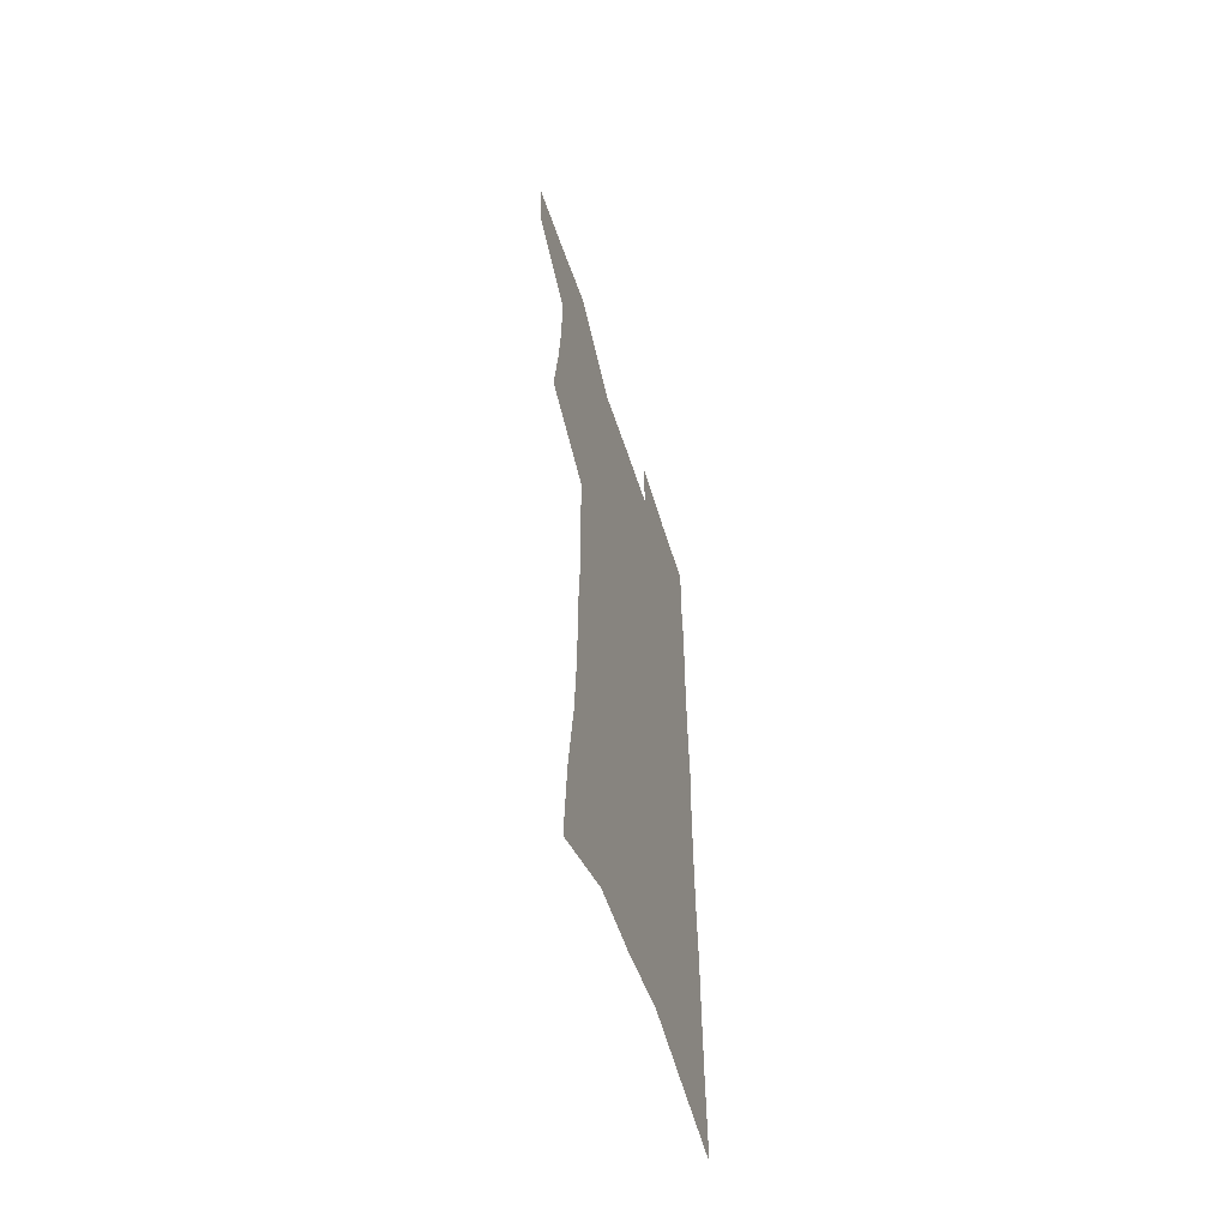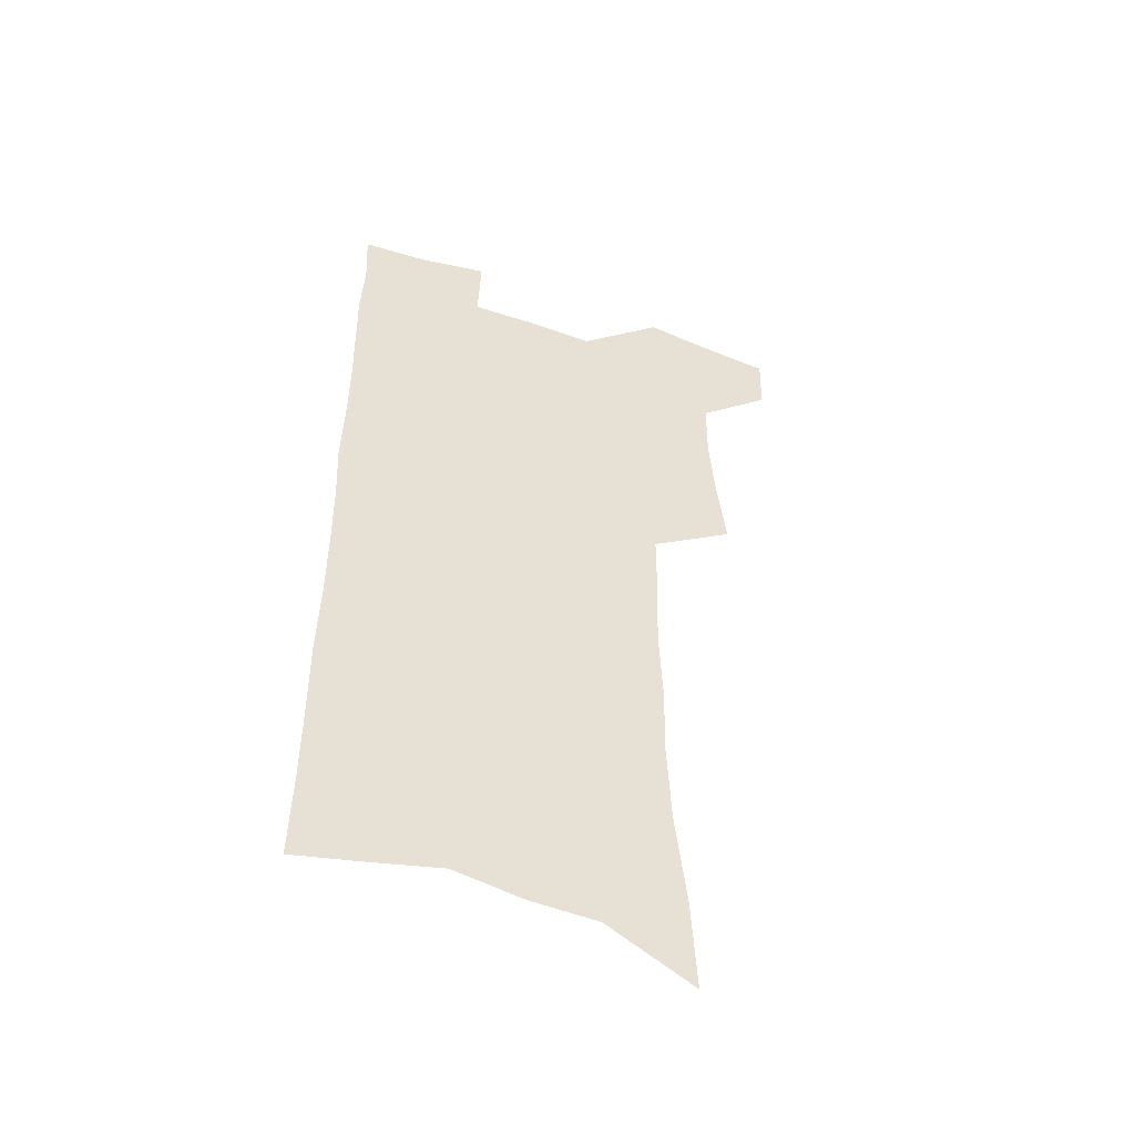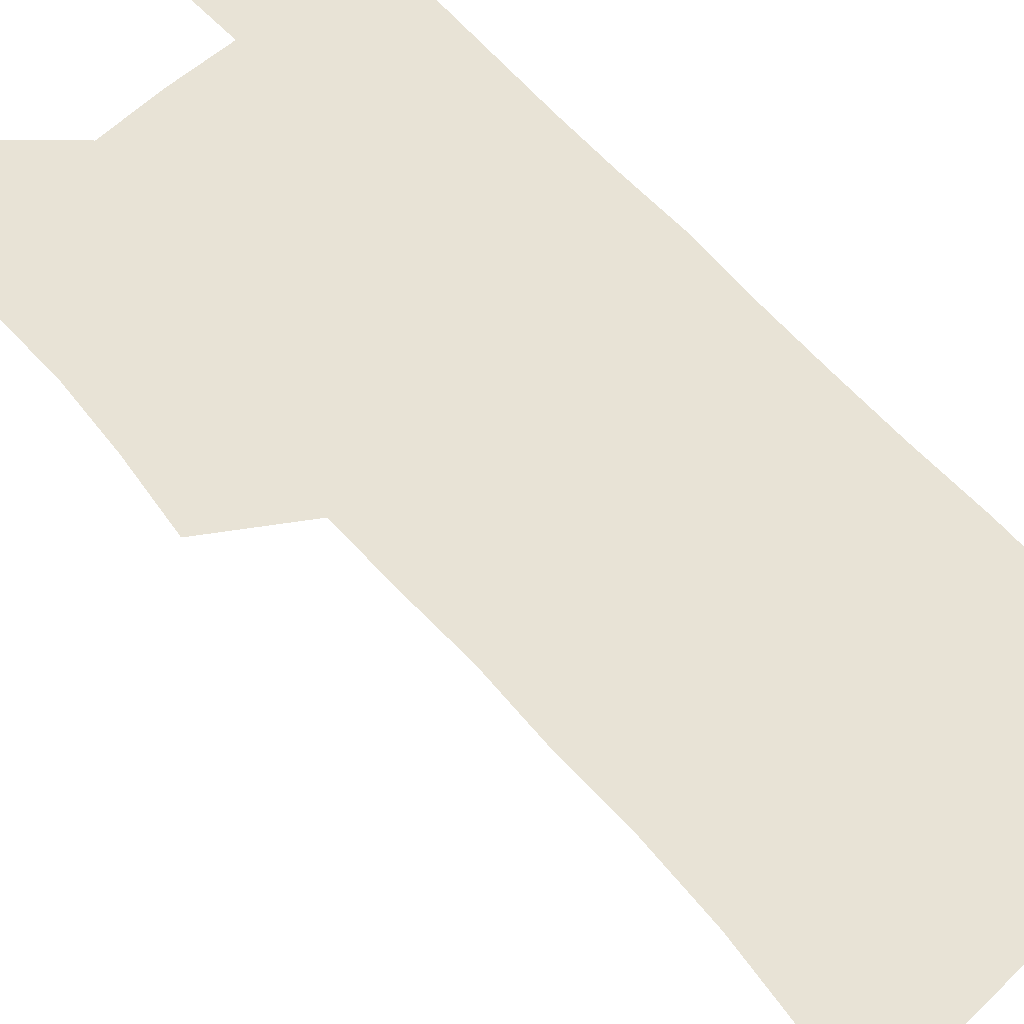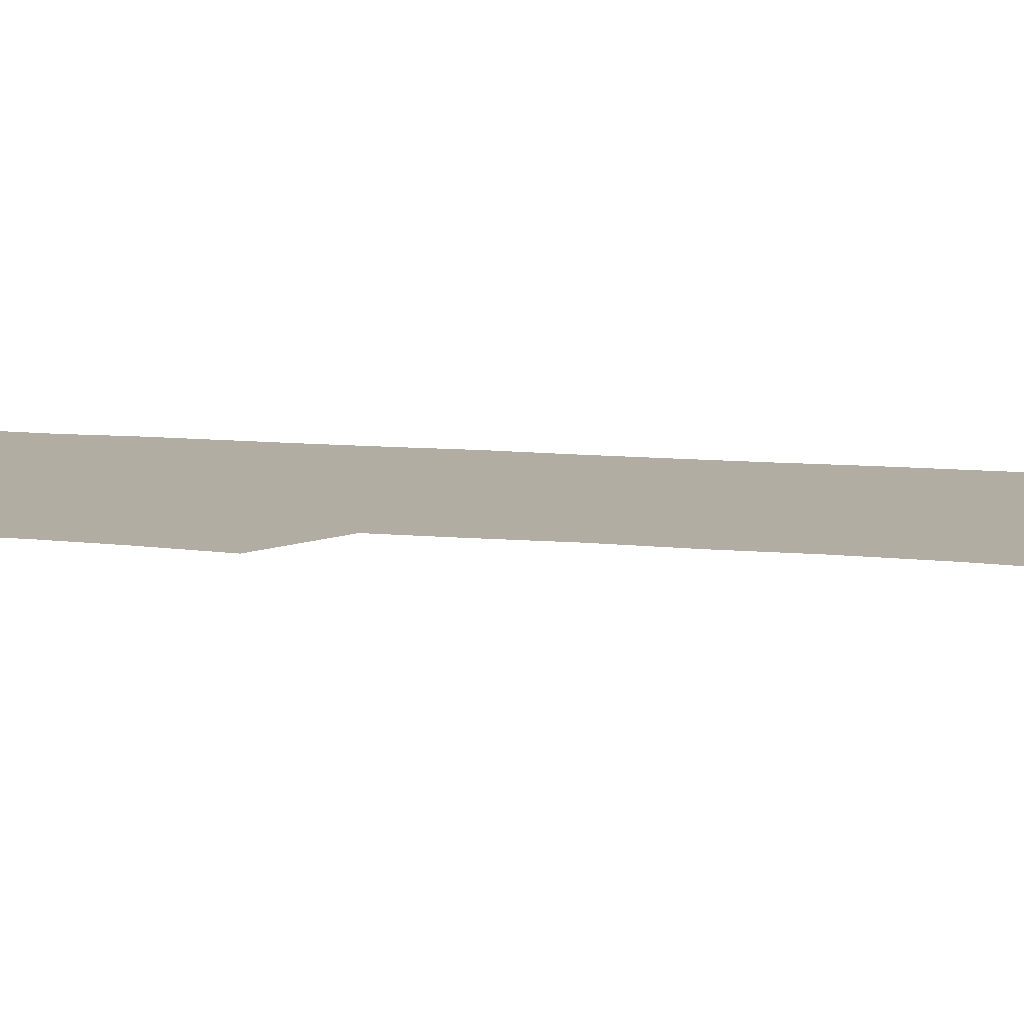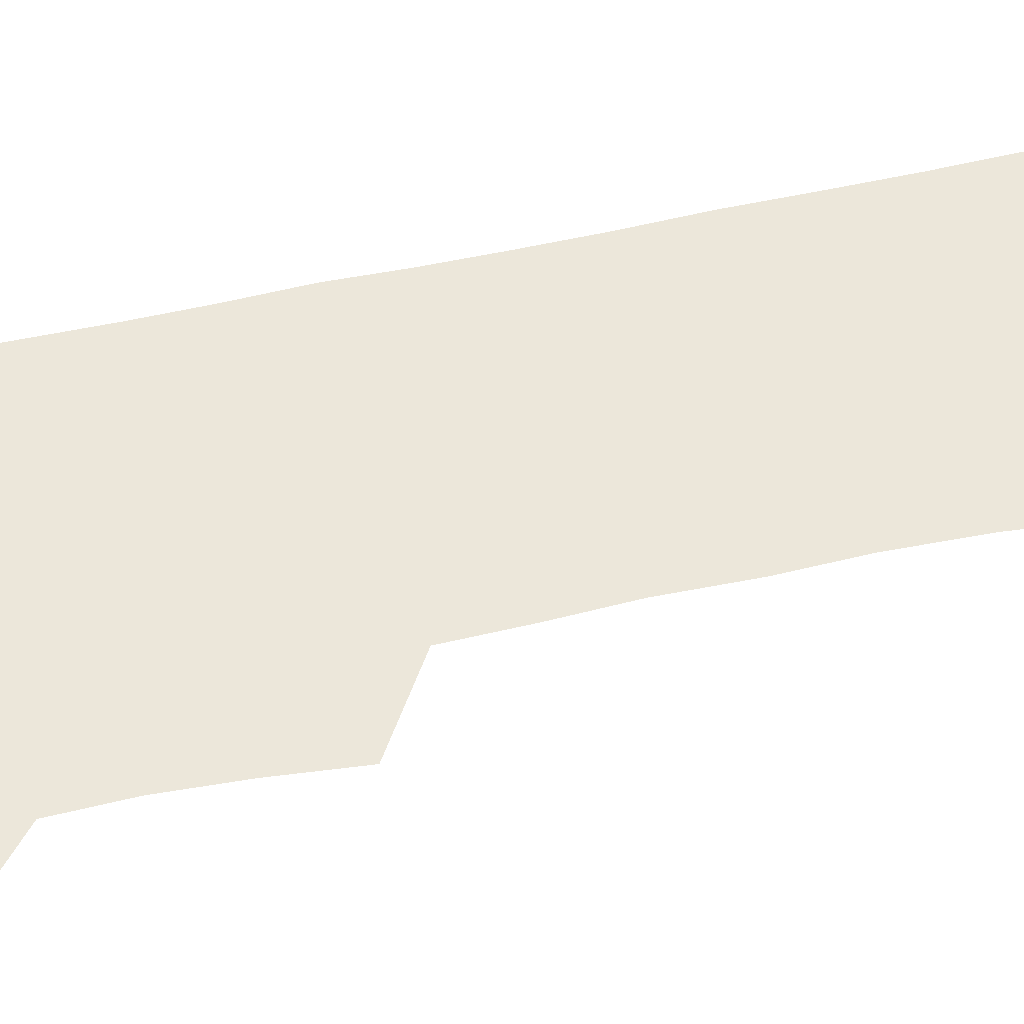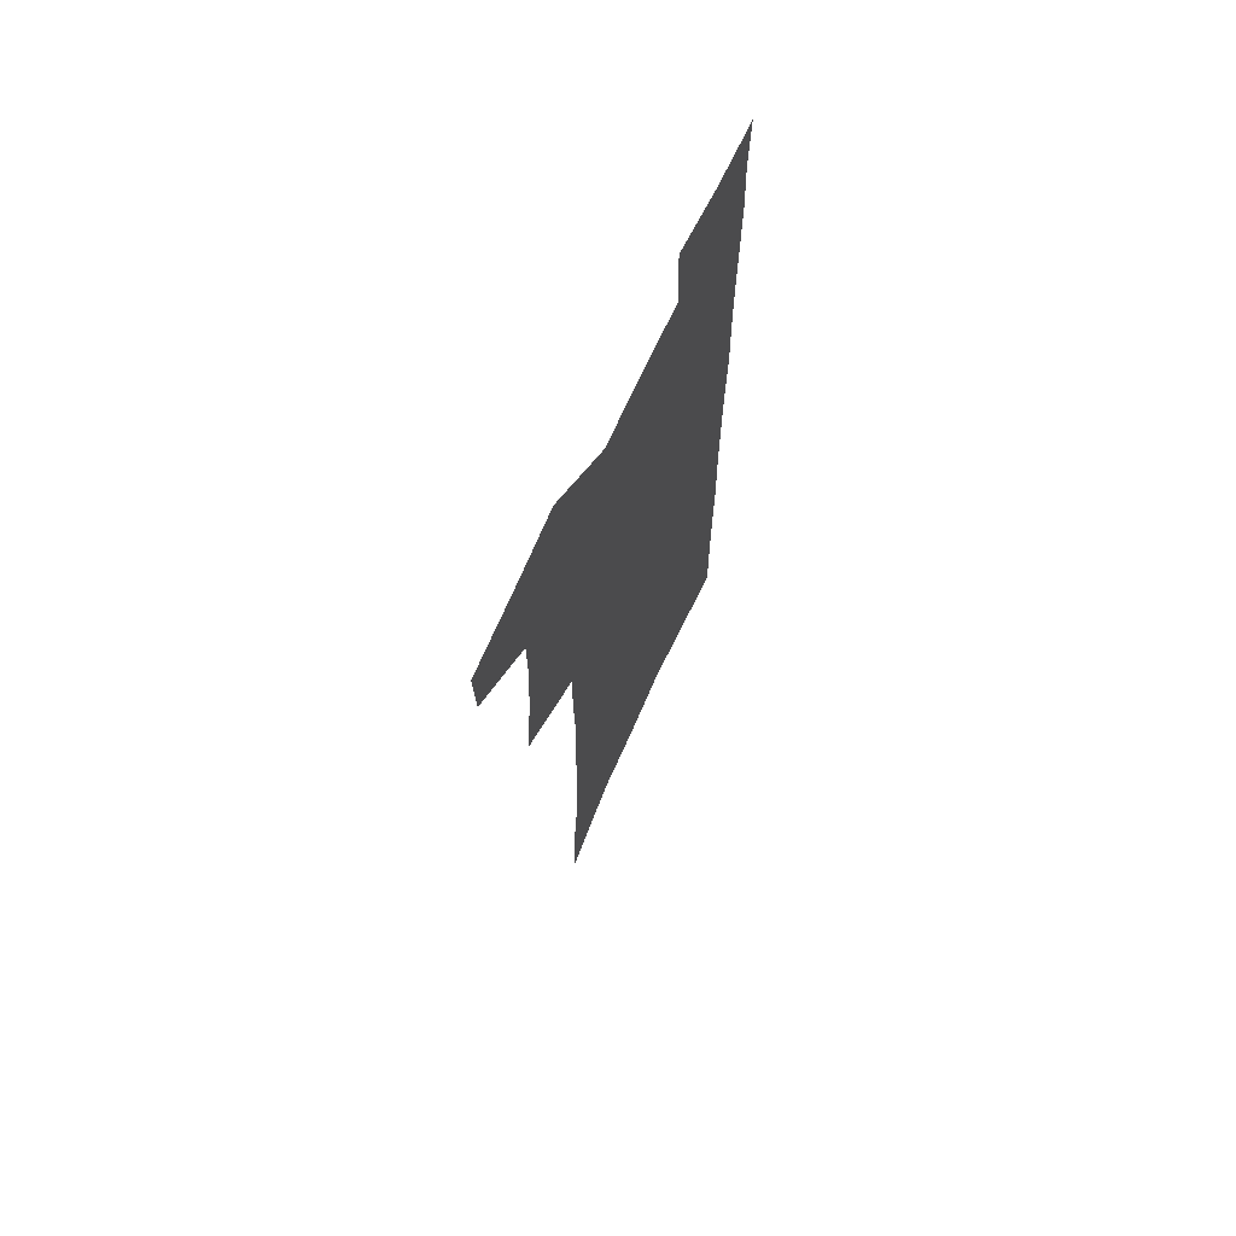
<metadata>
{"format":"obj","ext":"obj","renderer":"f3d","projection":"perspective","resolution":1024,"background":"white","views":[{"elev":-60.2,"azim":-71.8,"up":"+Y"},{"elev":-51.5,"azim":159.9,"up":"+Y"},{"elev":62.5,"azim":-41.7,"up":"+Z"},{"elev":10.6,"azim":-76.5,"up":"+Z"},{"elev":50.6,"azim":-104.6,"up":"+Z"},{"elev":70.1,"azim":-65.4,"up":"+Y"}]}
</metadata>
<code>
v 484.9 532.6 0
v 484 560.5 0
v 510.2 414.7 0
v 513.9 447.1 0
v 516 477.3 0
v 515.8 505.7 0
v 517 533.9 0
v 512.4 563.6 0
v 537.1 147.3 0
v 539.1 186.6 0
v 543.7 228 0
v 545.3 263.6 0
v 544.8 295.5 0
v 546.1 330.1 0
v 545.2 361 0
v 545 392.1 0
v 546.5 423.3 0
v 546.9 452.3 0
v 547.6 480.5 0
v 549.4 508.3 0
v 546 536.2 0
v 540.1 568.2 0
v 572.5 166.9 0
v 574.9 206.9 0
v 575.7 242.2 0
v 575.7 274.5 0
v 574.5 304.8 0
v 575.7 338.7 0
v 576.2 370 0
v 576.5 399.6 0
v 576.1 427.6 0
v 576.9 456 0
v 576.5 482.7 0
v 576.5 509.4 0
v 575.5 536.5 0
v 600.3 168.5 0
v 602.9 215.4 0
v 603 248.4 0
v 602.6 279.2 0
v 603 312.5 0
v 603 343.3 0
v 603.1 373.2 0
v 603.1 401.7 0
v 603.4 430 0
v 603.6 457.3 0
v 603.9 483.9 0
v 603.6 509.9 0
v 602.9 537.5 0
v 628.7 174 0
v 628.9 214.7 0
v 629.1 248.1 0
v 628.9 281.7 0
v 629.1 311.7 0
v 629 344 0
v 629 373.4 0
v 629.2 401.8 0
v 629.5 429.6 0
v 629.8 457 0
v 630 483.7 0
v 630.3 510 0
v 630.6 536.9 0
v 629.5 570 0
v 657 167.7 0
v 655.6 210.7 0
v 656.7 242.2 0
v 655.6 277.9 0
v 655.3 310.1 0
v 655.4 340.9 0
v 655.4 370.9 0
v 655.6 399.8 0
v 656.1 427.9 0
v 656.5 455.6 0
v 656.7 482.8 0
v 656.6 509.6 0
v 657.9 535.5 0
v 659.3 563.8 0
v 686 161.7 0
v 685.3 199.9 0
v 685.4 234.2 0
v 685.7 267.4 0
v 684.9 301.1 0
v 684.9 332.8 0
v 685.3 363.4 0
v 686.4 392.6 0
v 685.6 423 0
v 685.5 452 0
v 686 479.9 0
v 686.5 507.5 0
v 685.3 535.3 0
v 686.5 562 0
f 6 7 1
f 1 7 2
f 7 8 2
f 16 17 3
f 3 17 4
f 17 18 4
f 4 18 5
f 18 19 5
f 5 19 6
f 19 20 6
f 6 20 7
f 20 21 7
f 7 21 8
f 21 22 8
f 9 23 10
f 23 24 10
f 10 24 11
f 24 25 11
f 11 25 12
f 25 26 12
f 12 26 13
f 26 27 13
f 13 27 14
f 27 28 14
f 14 28 15
f 28 29 15
f 15 29 16
f 29 30 16
f 16 30 17
f 30 31 17
f 17 31 18
f 31 32 18
f 18 32 19
f 32 33 19
f 19 33 20
f 33 34 20
f 20 34 21
f 34 35 21
f 21 35 22
f 23 36 24
f 36 37 24
f 24 37 25
f 37 38 25
f 25 38 26
f 38 39 26
f 26 39 27
f 39 40 27
f 27 40 28
f 40 41 28
f 28 41 29
f 41 42 29
f 29 42 30
f 42 43 30
f 30 43 31
f 43 44 31
f 31 44 32
f 44 45 32
f 32 45 33
f 45 46 33
f 33 46 34
f 46 47 34
f 34 47 35
f 47 48 35
f 36 49 37
f 49 50 37
f 37 50 38
f 50 51 38
f 38 51 39
f 51 52 39
f 39 52 40
f 52 53 40
f 40 53 41
f 53 54 41
f 41 54 42
f 54 55 42
f 42 55 43
f 55 56 43
f 43 56 44
f 56 57 44
f 44 57 45
f 57 58 45
f 45 58 46
f 58 59 46
f 46 59 47
f 59 60 47
f 47 60 48
f 60 61 48
f 49 63 50
f 63 64 50
f 50 64 51
f 64 65 51
f 51 65 52
f 65 66 52
f 52 66 53
f 66 67 53
f 53 67 54
f 67 68 54
f 54 68 55
f 68 69 55
f 55 69 56
f 69 70 56
f 56 70 57
f 70 71 57
f 57 71 58
f 71 72 58
f 58 72 59
f 72 73 59
f 59 73 60
f 73 74 60
f 60 74 61
f 74 75 61
f 61 75 62
f 75 76 62
f 63 77 64
f 77 78 64
f 64 78 65
f 78 79 65
f 65 79 66
f 79 80 66
f 66 80 67
f 80 81 67
f 67 81 68
f 81 82 68
f 68 82 69
f 82 83 69
f 69 83 70
f 83 84 70
f 70 84 71
f 84 85 71
f 71 85 72
f 85 86 72
f 72 86 73
f 86 87 73
f 73 87 74
f 87 88 74
f 74 88 75
f 88 89 75
f 75 89 76
f 89 90 76

</code>
